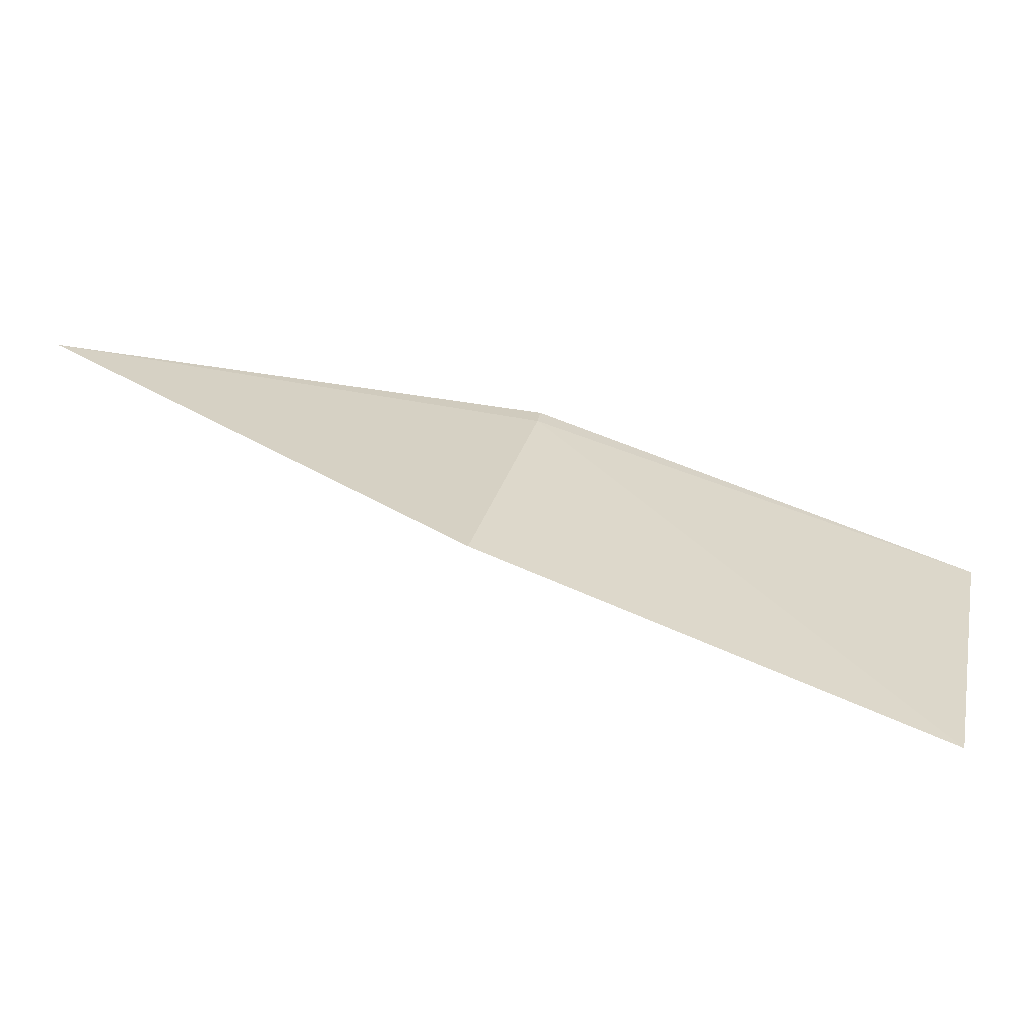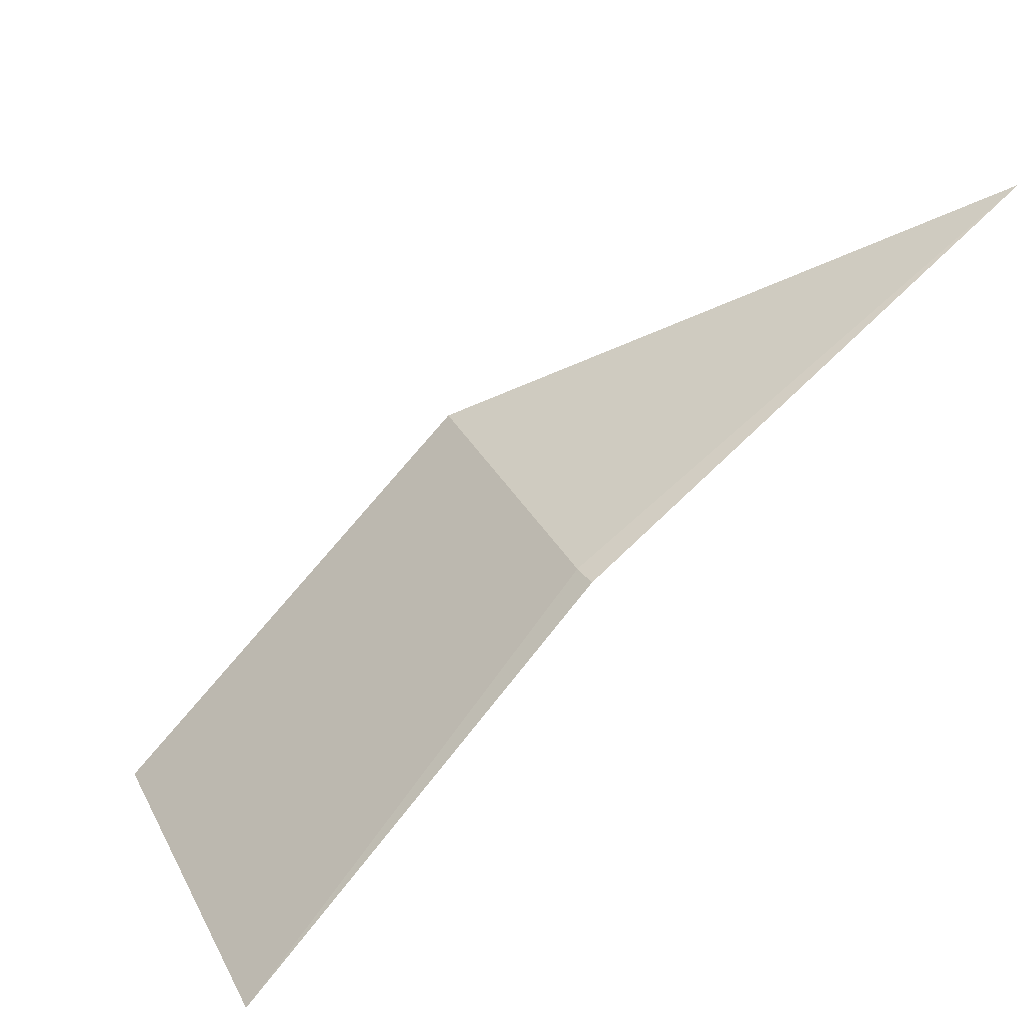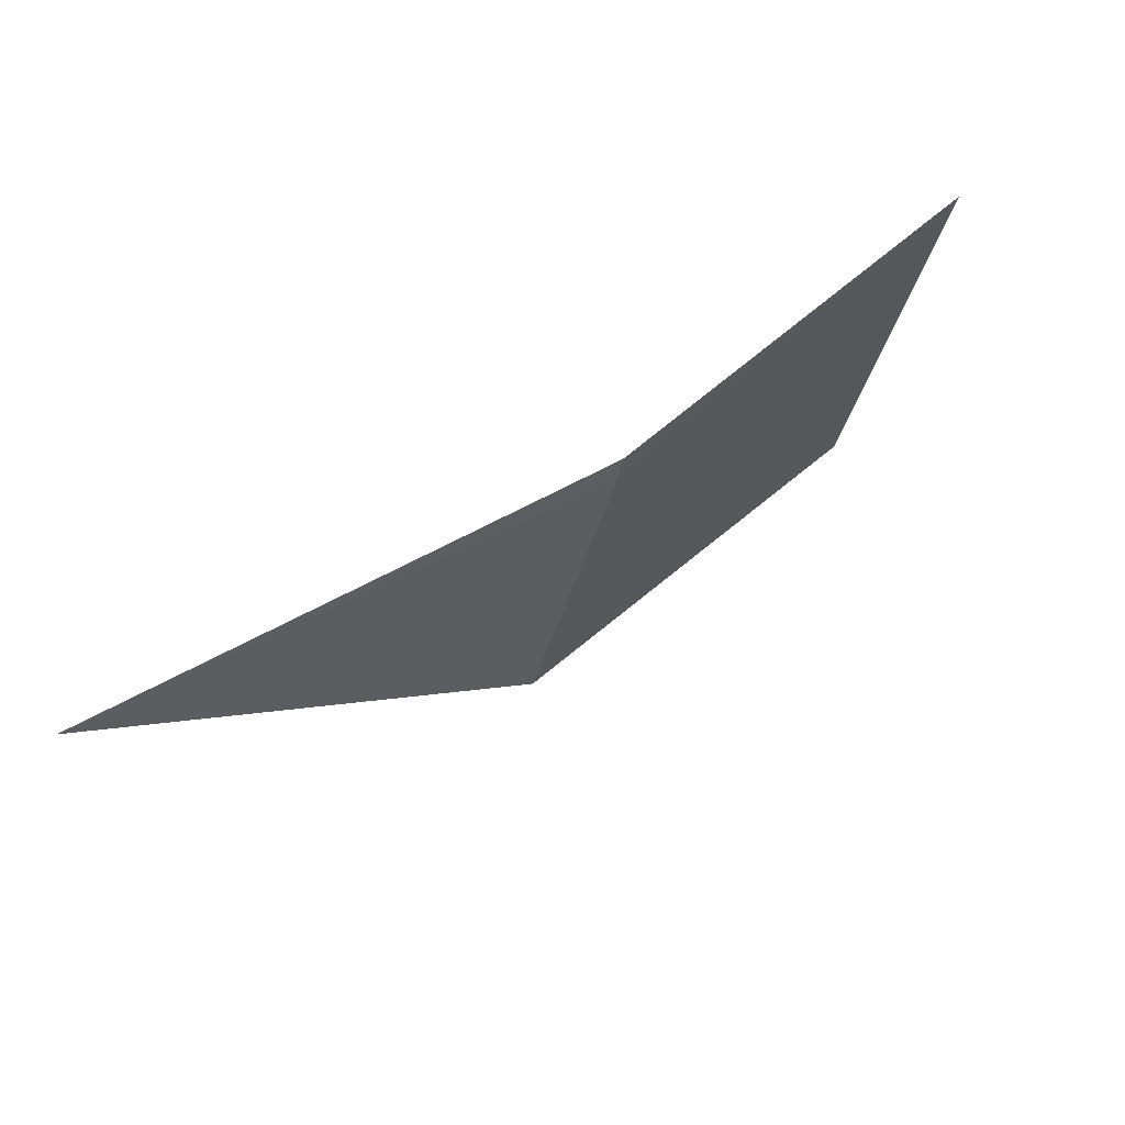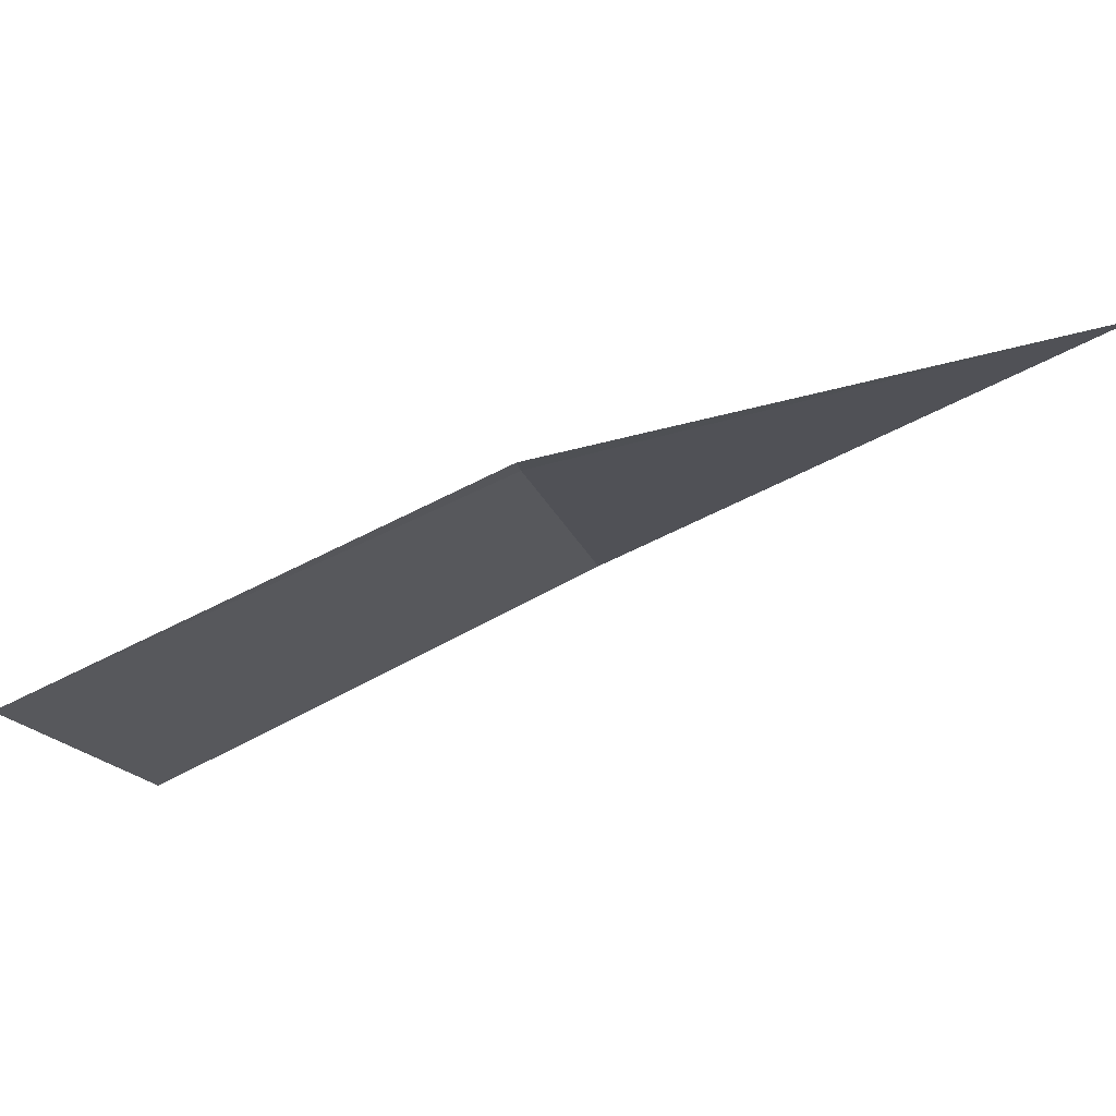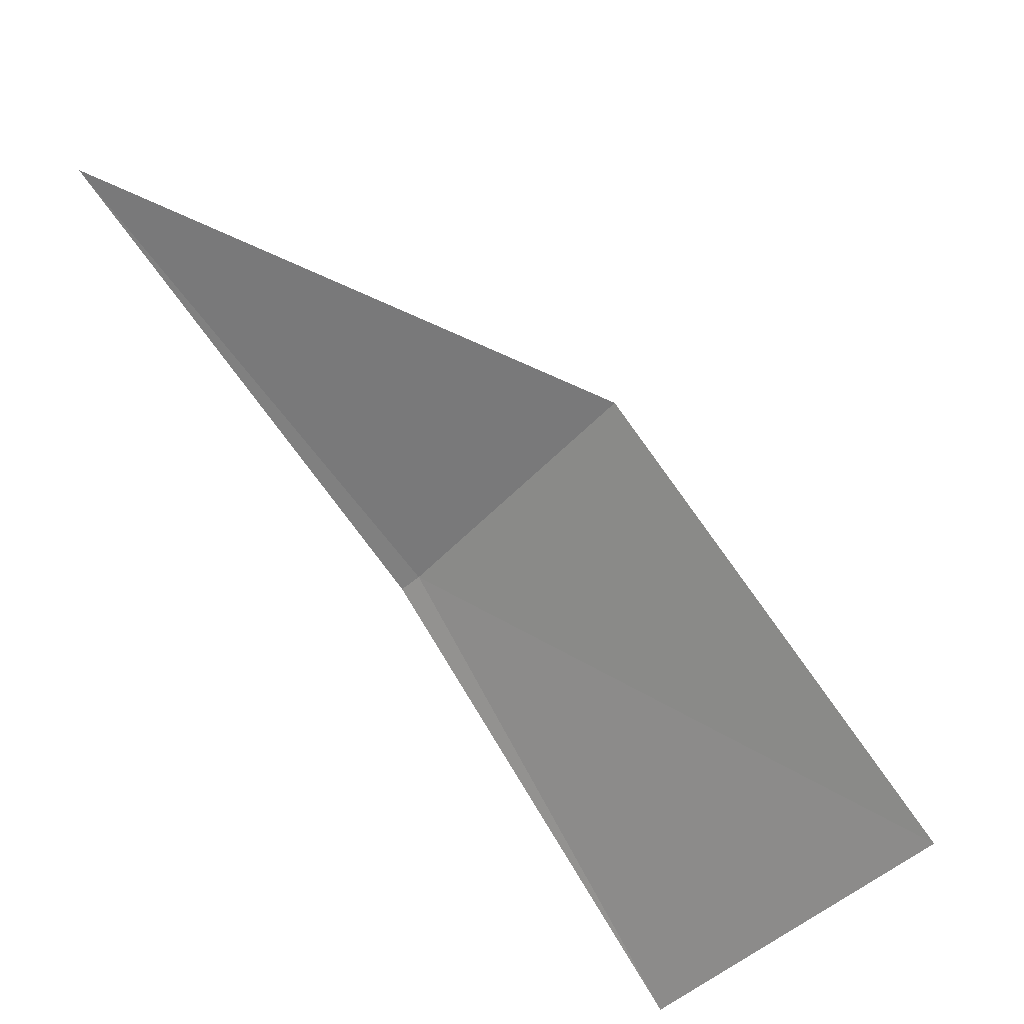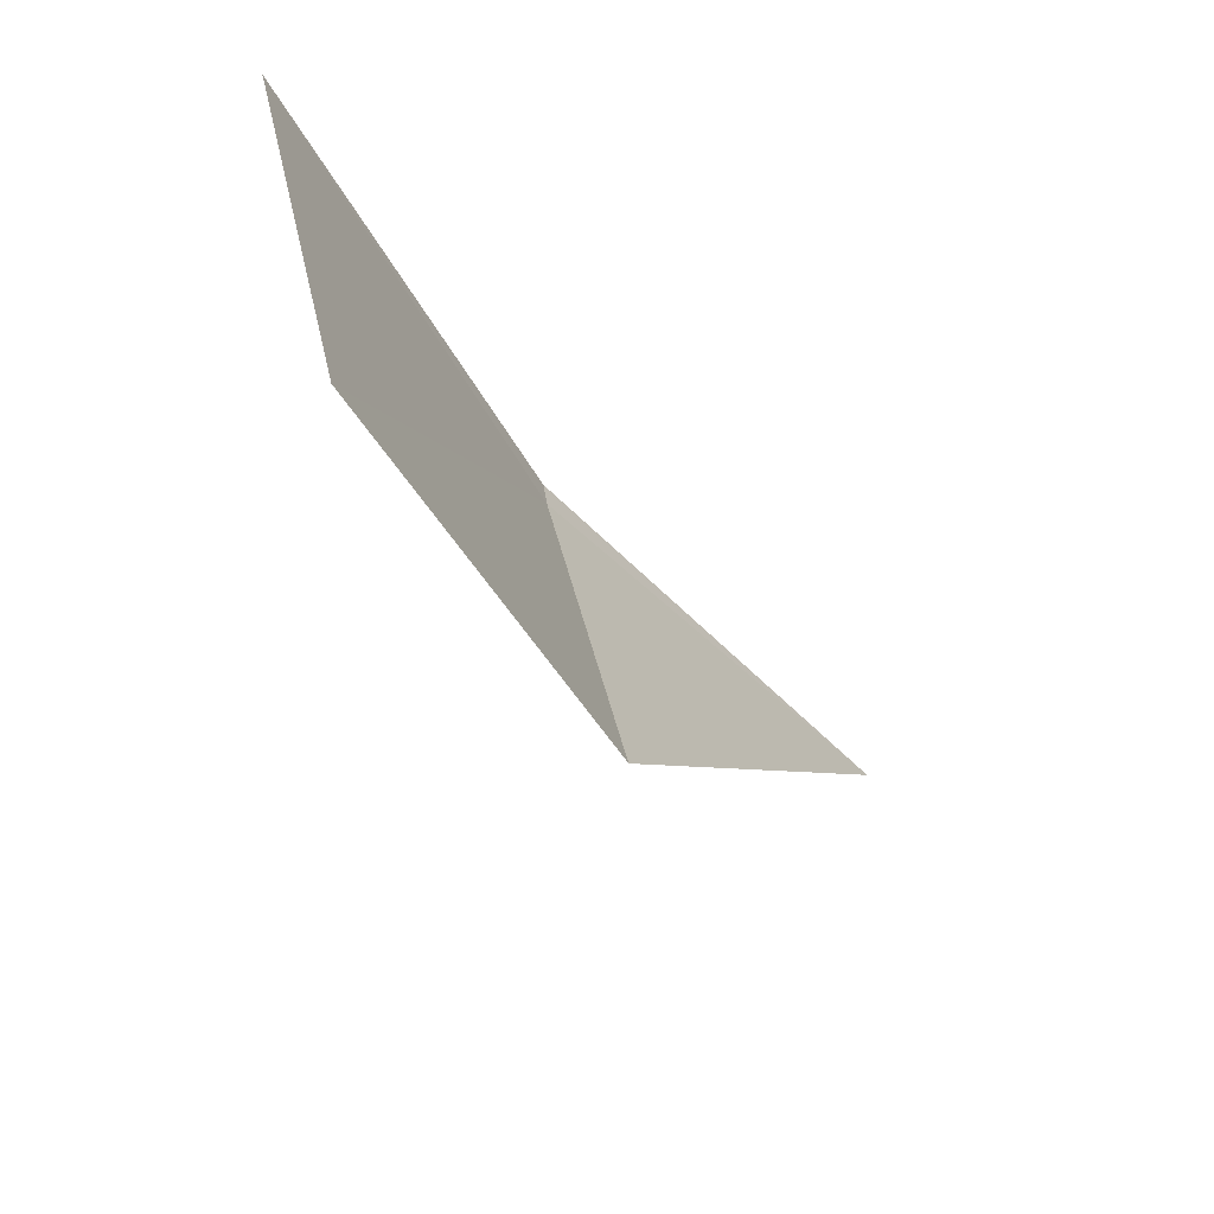
<metadata>
{"format":"obj","ext":"obj","renderer":"f3d","projection":"perspective","resolution":1024,"background":"white","views":[{"elev":-71.4,"azim":25.7,"up":"+Y"},{"elev":30.5,"azim":143.3,"up":"+Z"},{"elev":53.1,"azim":-3.2,"up":"+Y"},{"elev":79.3,"azim":-159.6,"up":"+Y"},{"elev":-41.6,"azim":-50.9,"up":"+Z"},{"elev":-49.2,"azim":160.3,"up":"+Y"}]}
</metadata>
<code>
v 6.296 -1.232 34.97
v 6.161 -1.78 34.97
v 5.506 -1.095 35.48
v 6.303 -1.187 34.97
v 6.768 -1.937 34.35
v 6.923 -1.281 34.35
f 1 2 3
f 1 3 4
f 1 6 5
f 1 4 6
f 1 5 2

</code>
